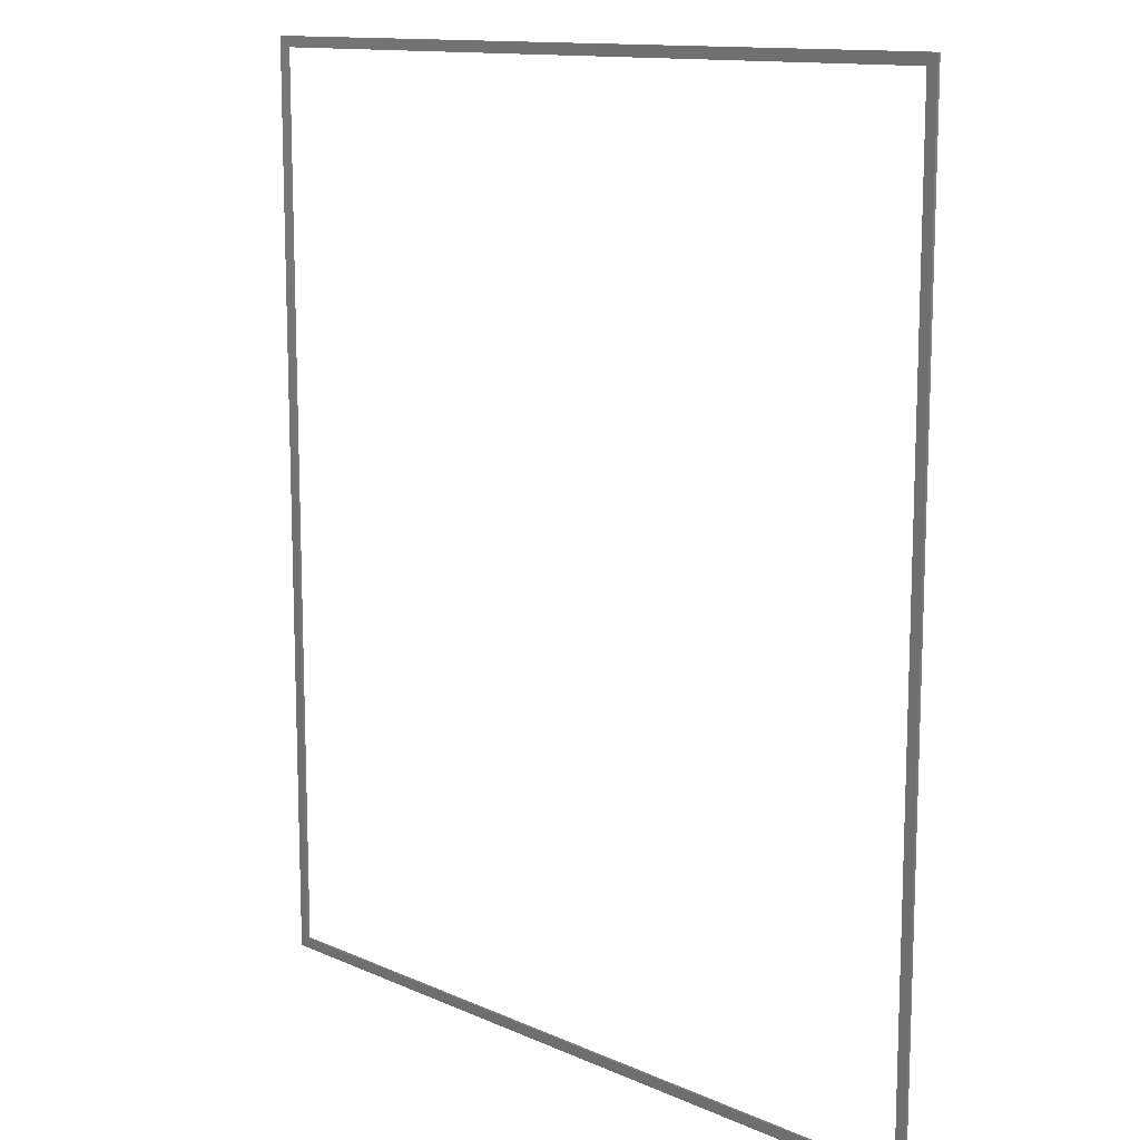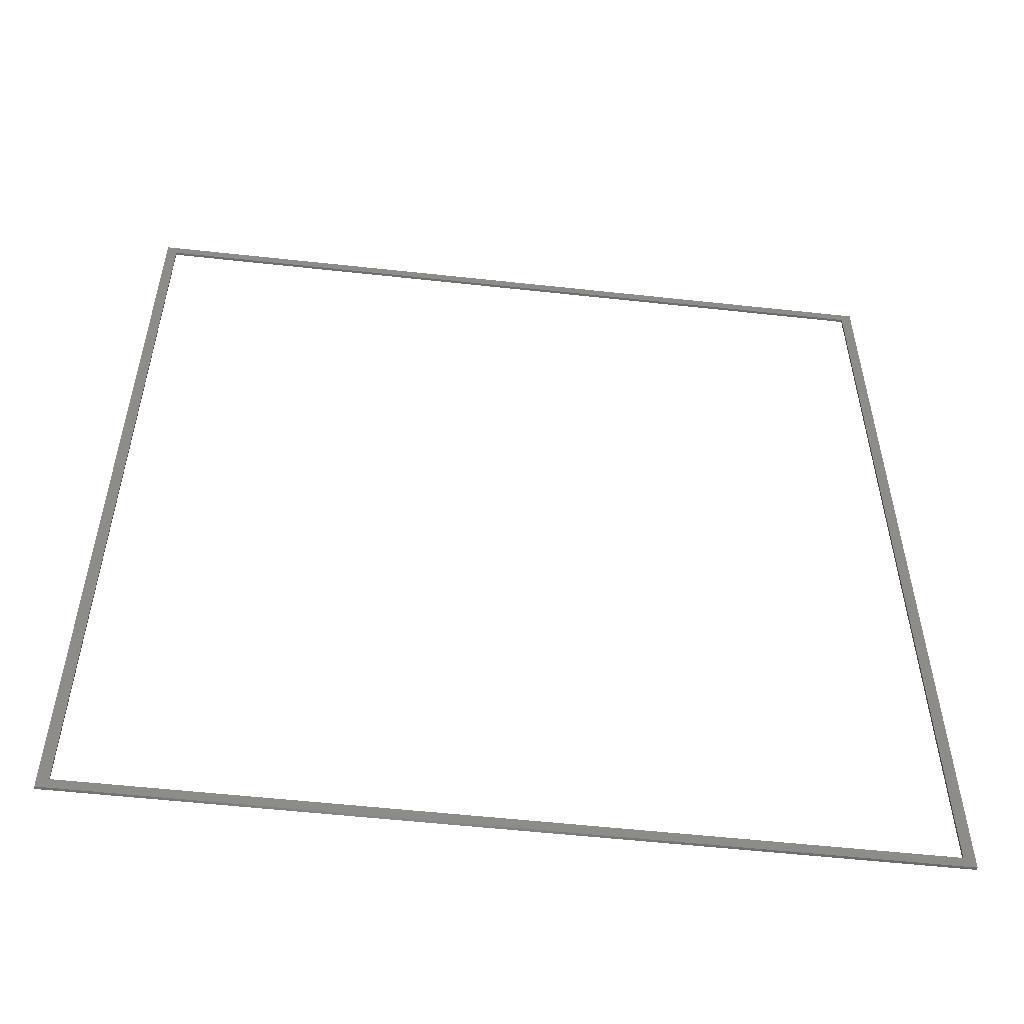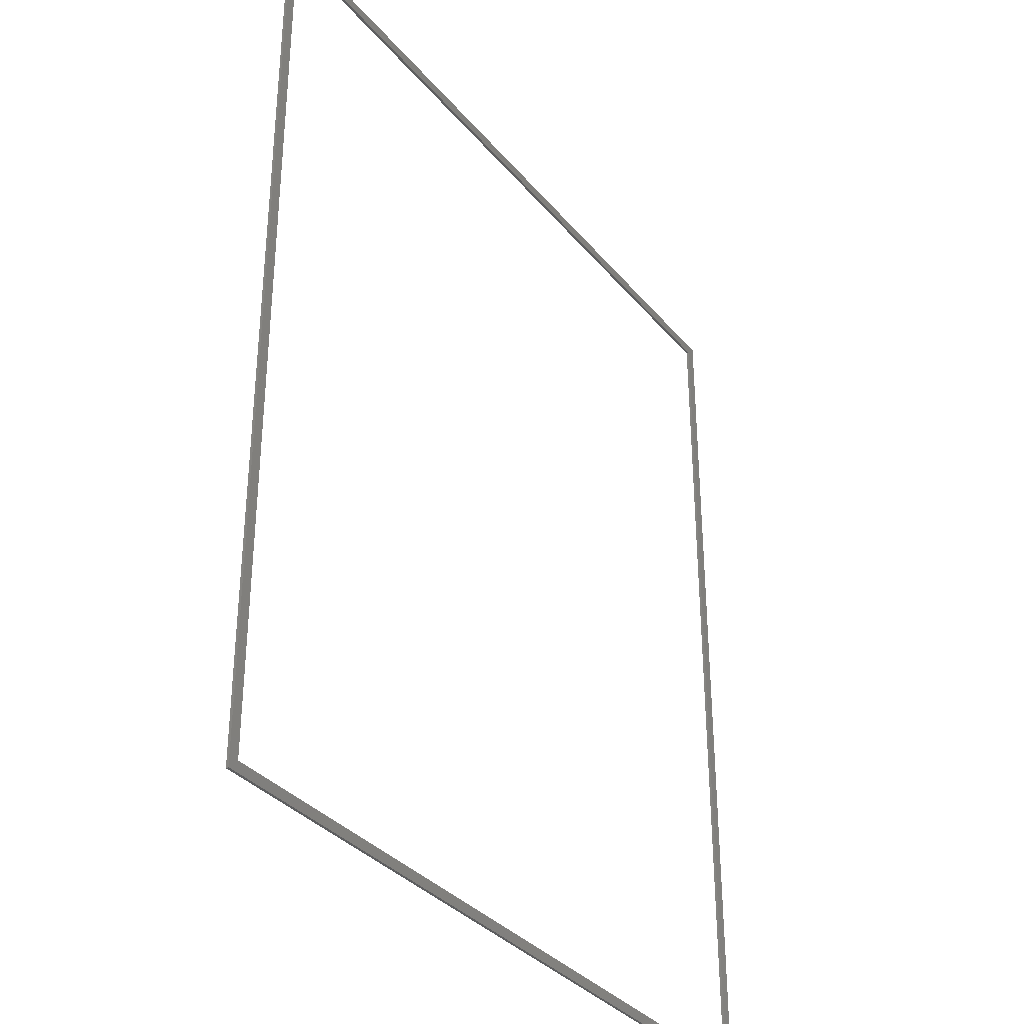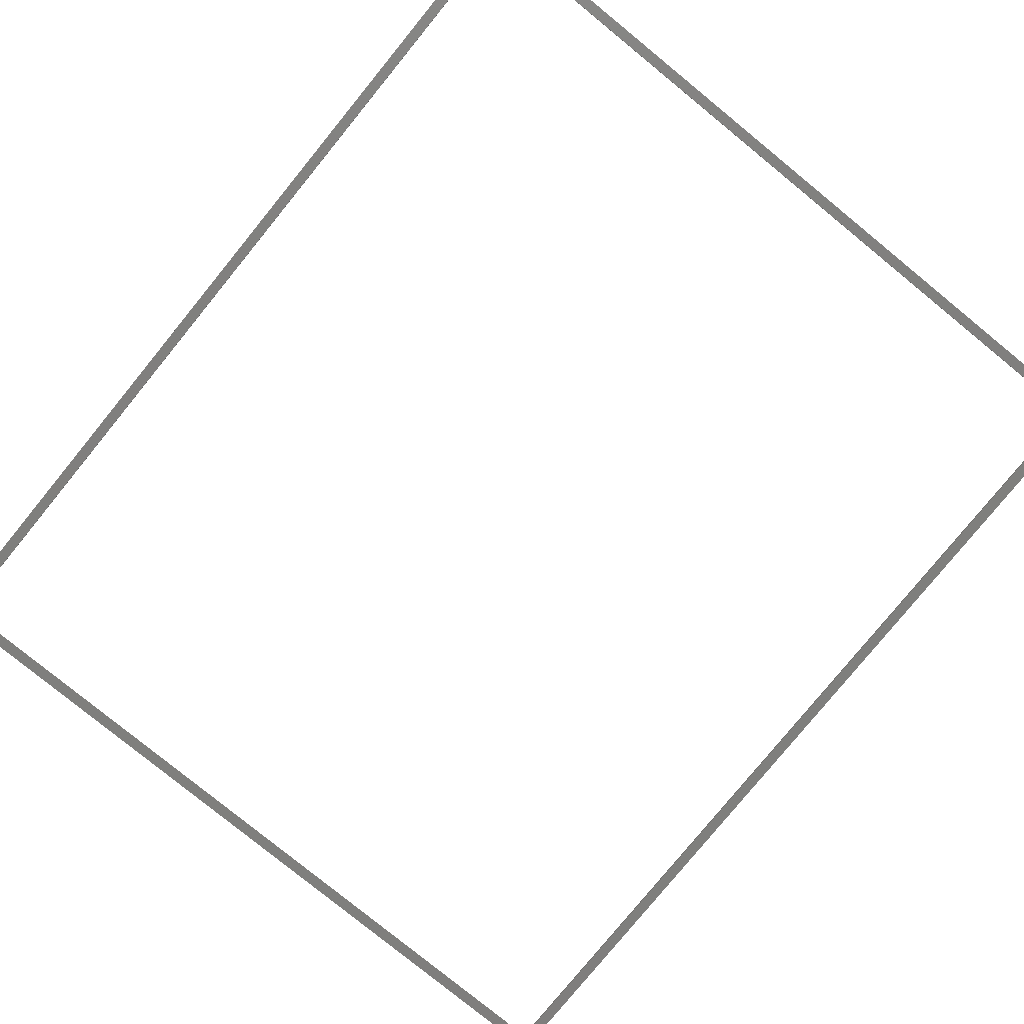
<metadata>
{"format":"stl","ext":"stl","renderer":"f3d","projection":"perspective","resolution":1024,"background":"white","views":[{"elev":12.7,"azim":-134.4,"up":"+Y"},{"elev":-55.1,"azim":173.4,"up":"+Y"},{"elev":-34.2,"azim":-56.4,"up":"+Y"},{"elev":-79.3,"azim":-39.2,"up":"+Z"}]}
</metadata>
<code>
# stl→obj: 16 verts, 32 faces
v -45 -40 0
v -45 -40 0.3
v -45 65 0
v -45 65 0.3
v 45 -40 0
v 45 -40 0.3
v -43.8 63.8 0
v 45 65 0
v 43.8 63.8 0
v -43.8 -38.8 0
v 43.8 -38.8 0
v 45 65 0.3
v -43.8 -38.8 0.3
v 43.8 -38.8 0.3
v -43.8 63.8 0.3
v 43.8 63.8 0.3
f 1 2 3
f 3 2 4
f 2 1 5
f 6 2 5
f 7 3 8
f 9 7 8
f 1 3 10
f 1 10 5
f 9 5 11
f 10 11 5
f 5 9 8
f 10 3 7
f 3 4 8
f 8 4 12
f 13 2 6
f 14 13 6
f 4 2 13
f 12 4 15
f 12 16 6
f 12 15 16
f 16 14 6
f 13 15 4
f 6 5 8
f 12 6 8
f 7 15 13
f 10 7 13
f 9 16 15
f 7 9 15
f 16 9 14
f 14 9 11
f 14 11 13
f 13 11 10

</code>
